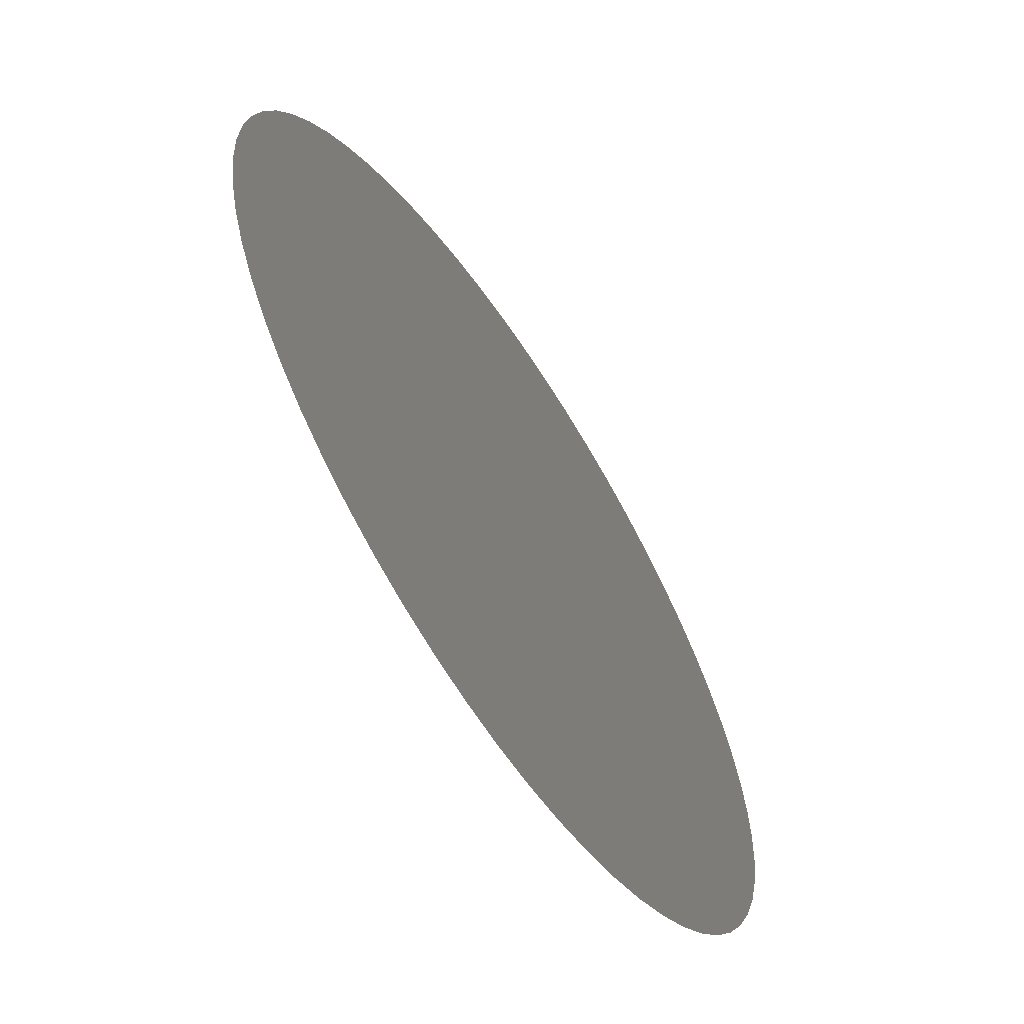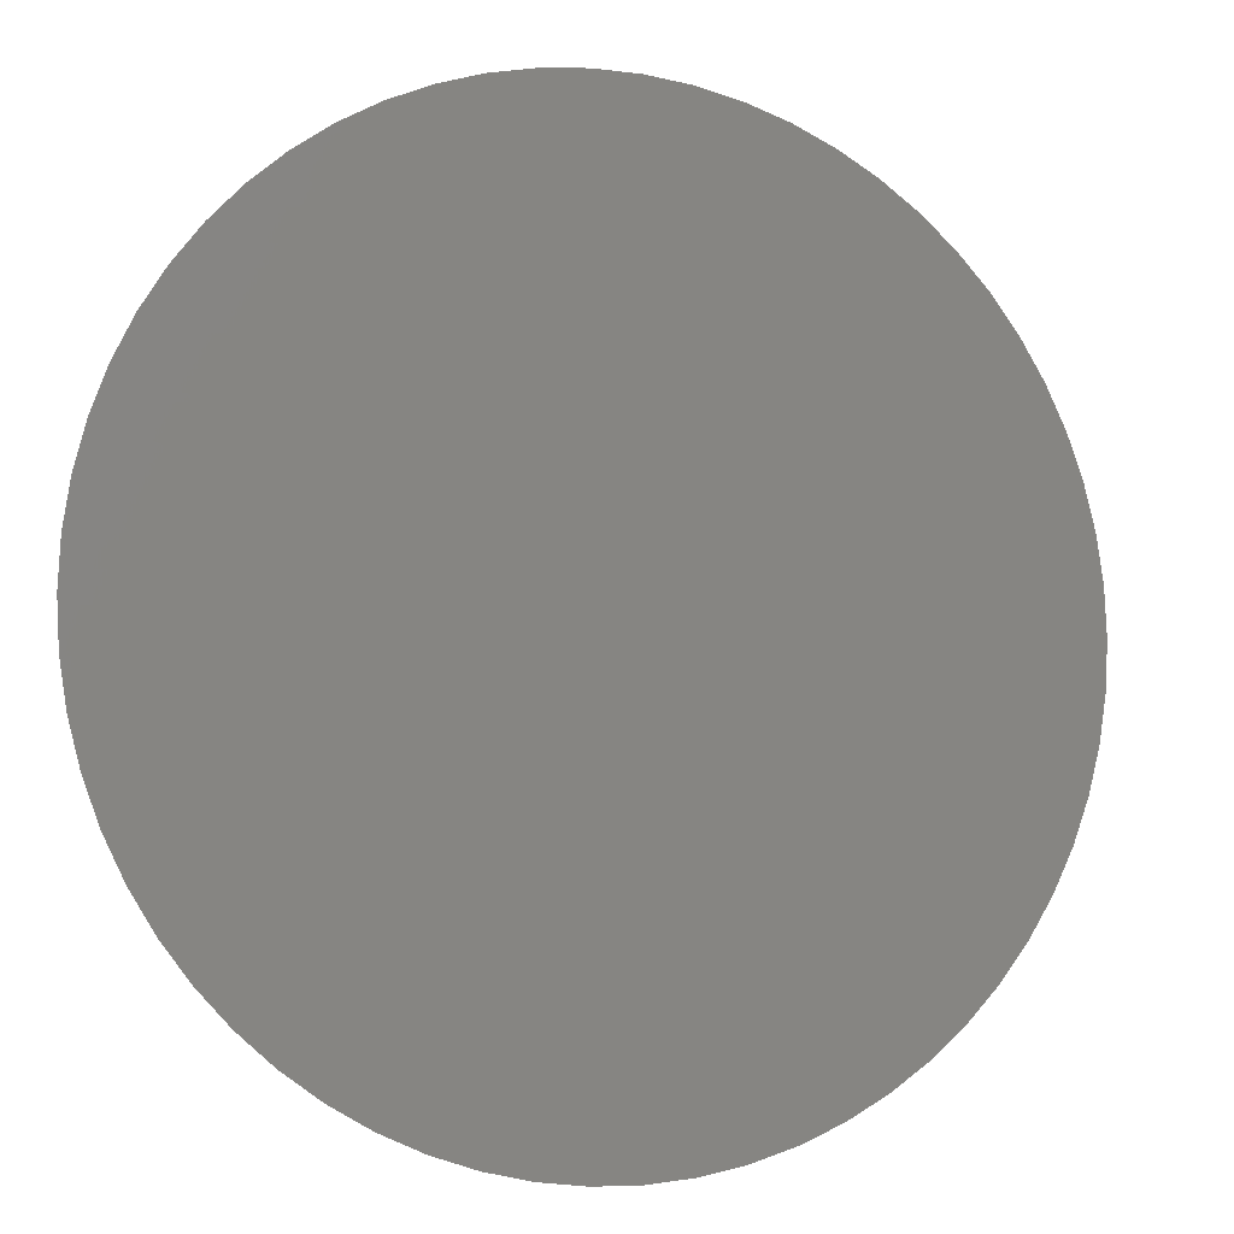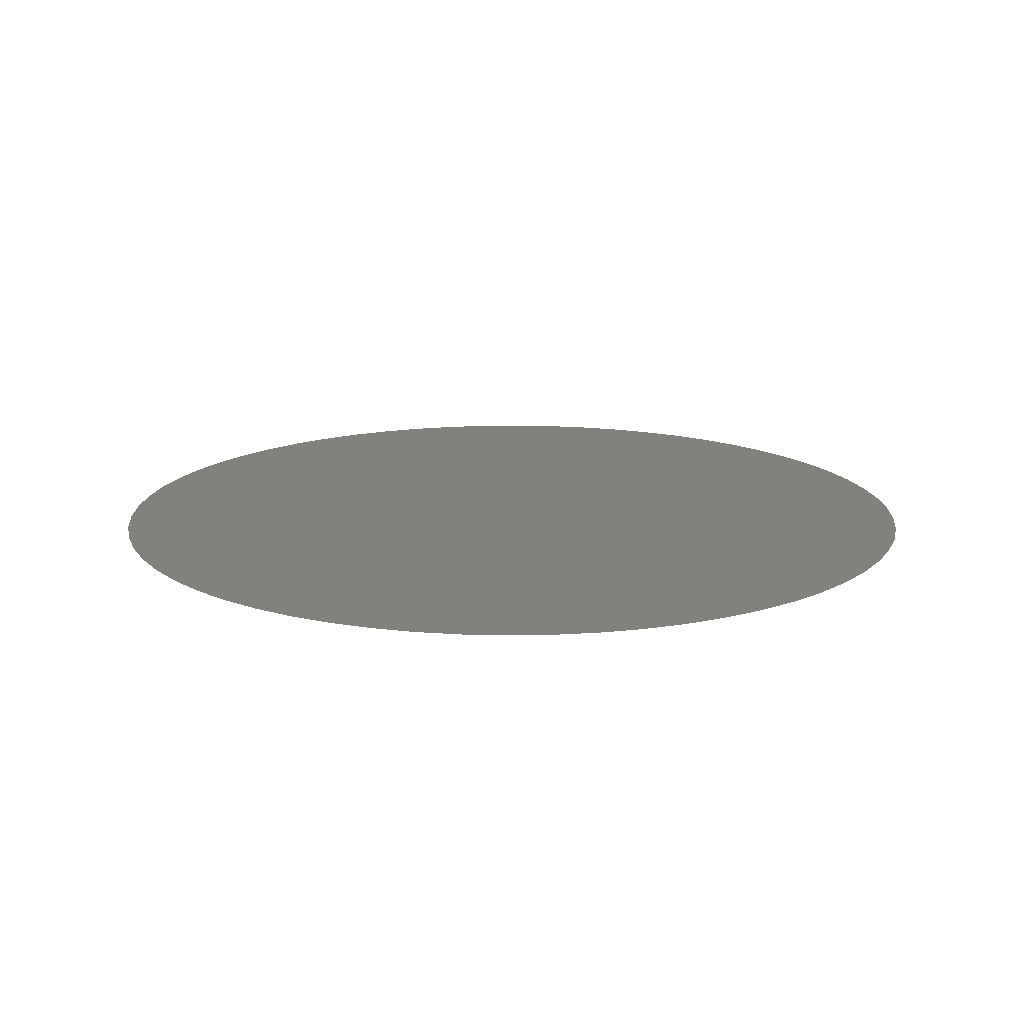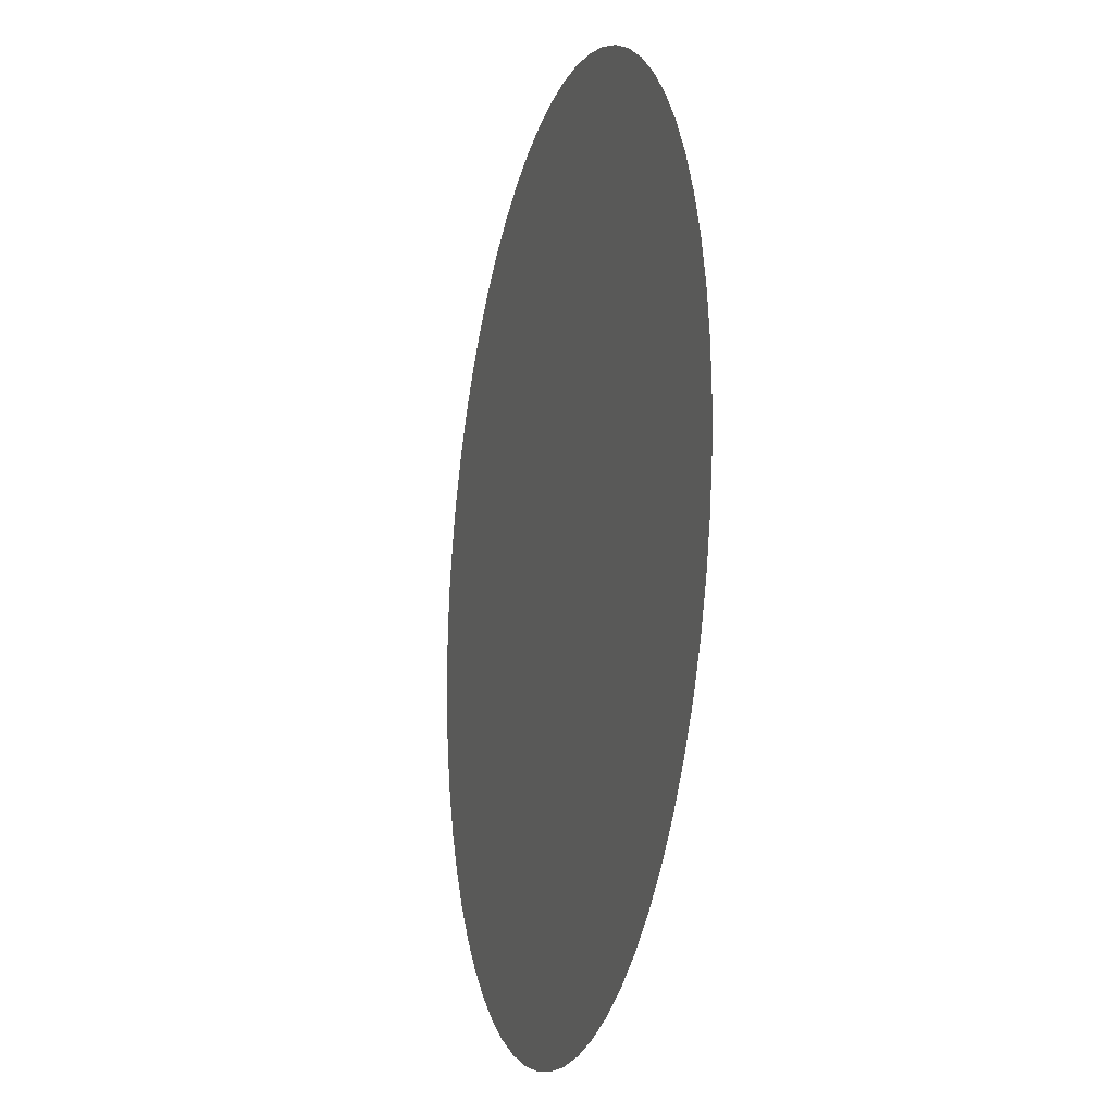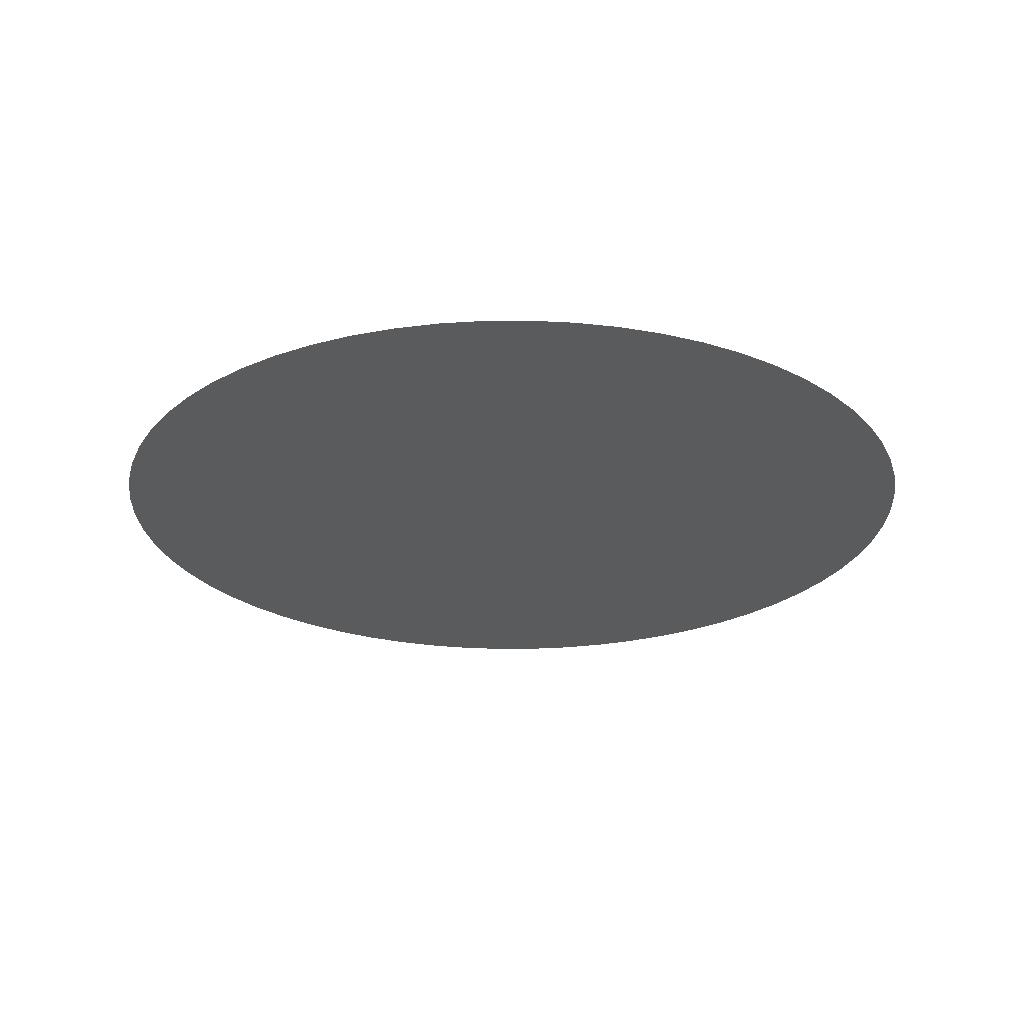
<metadata>
{"format":"stl","ext":"stl","renderer":"f3d","projection":"perspective","resolution":1024,"background":"white","views":[{"elev":-63.1,"azim":-56.6,"up":"+Y"},{"elev":-6.5,"azim":-21.4,"up":"+Y"},{"elev":15.6,"azim":-8.2,"up":"+Z"},{"elev":-15.9,"azim":-104.7,"up":"+Y"},{"elev":-25.0,"azim":-103.8,"up":"+Z"}]}
</metadata>
<code>
# stl→obj: 63 verts, 62 faces
v 23.2 2.841e-15 204.6
v 23.08 2.347 204.6
v 0 0 204.6
v 23.08 -2.347 204.6
v 21.32 -9.149 204.6
v 22.14 -6.945 204.6
v 22.73 -4.67 204.6
v 17.6 -15.11 204.6
v 19.04 -13.25 204.6
v 20.28 -11.26 204.6
v 12.27 -19.69 204.6
v 14.2 -18.35 204.6
v 15.98 -16.82 204.6
v 5.815 -22.46 204.6
v 8.057 -21.76 204.6
v 10.22 -20.83 204.6
v -1.175 -23.17 204.6
v 1.175 -23.17 204.6
v 3.513 -22.93 204.6
v -8.057 -21.76 204.6
v -5.815 -22.46 204.6
v -3.513 -22.93 204.6
v -14.2 -18.35 204.6
v -12.27 -19.69 204.6
v -10.22 -20.83 204.6
v -19.04 -13.25 204.6
v -17.6 -15.11 204.6
v -15.98 -16.82 204.6
v -22.14 -6.945 204.6
v -21.32 -9.149 204.6
v -20.28 -11.26 204.6
v -23.2 0 204.6
v -23.08 -2.347 204.6
v -22.73 -4.67 204.6
v -22.14 6.945 204.6
v -22.73 4.67 204.6
v -23.08 2.347 204.6
v -19.04 13.25 204.6
v -20.28 11.26 204.6
v -21.32 9.149 204.6
v -14.2 18.35 204.6
v -15.98 16.82 204.6
v -17.6 15.11 204.6
v -8.057 21.76 204.6
v -10.22 20.83 204.6
v -12.27 19.69 204.6
v -1.175 23.17 204.6
v -3.513 22.93 204.6
v -5.815 22.46 204.6
v 5.815 22.46 204.6
v 3.513 22.93 204.6
v 1.175 23.17 204.6
v 12.27 19.69 204.6
v 10.22 20.83 204.6
v 8.057 21.76 204.6
v 17.6 15.11 204.6
v 15.98 16.82 204.6
v 14.2 18.35 204.6
v 21.32 9.149 204.6
v 20.28 11.26 204.6
v 19.04 13.25 204.6
v 22.73 4.67 204.6
v 22.14 6.945 204.6
f 1 2 3
f 1 3 4
f 5 6 3
f 3 6 7
f 3 7 4
f 8 9 3
f 3 9 10
f 3 10 5
f 11 12 3
f 3 12 13
f 3 13 8
f 14 15 3
f 3 15 16
f 3 16 11
f 17 18 3
f 3 18 19
f 3 19 14
f 20 21 3
f 3 21 22
f 3 22 17
f 23 24 3
f 3 24 25
f 3 25 20
f 26 27 3
f 3 27 28
f 3 28 23
f 29 30 3
f 3 30 31
f 3 31 26
f 32 33 3
f 3 33 34
f 3 34 29
f 35 36 3
f 3 36 37
f 3 37 32
f 38 39 3
f 3 39 40
f 3 40 35
f 41 42 3
f 3 42 43
f 3 43 38
f 44 45 3
f 3 45 46
f 3 46 41
f 47 48 3
f 3 48 49
f 3 49 44
f 50 51 3
f 3 51 52
f 3 52 47
f 53 54 3
f 3 54 55
f 3 55 50
f 56 57 3
f 3 57 58
f 3 58 53
f 59 60 3
f 3 60 61
f 3 61 56
f 2 62 3
f 3 62 63
f 3 63 59

</code>
